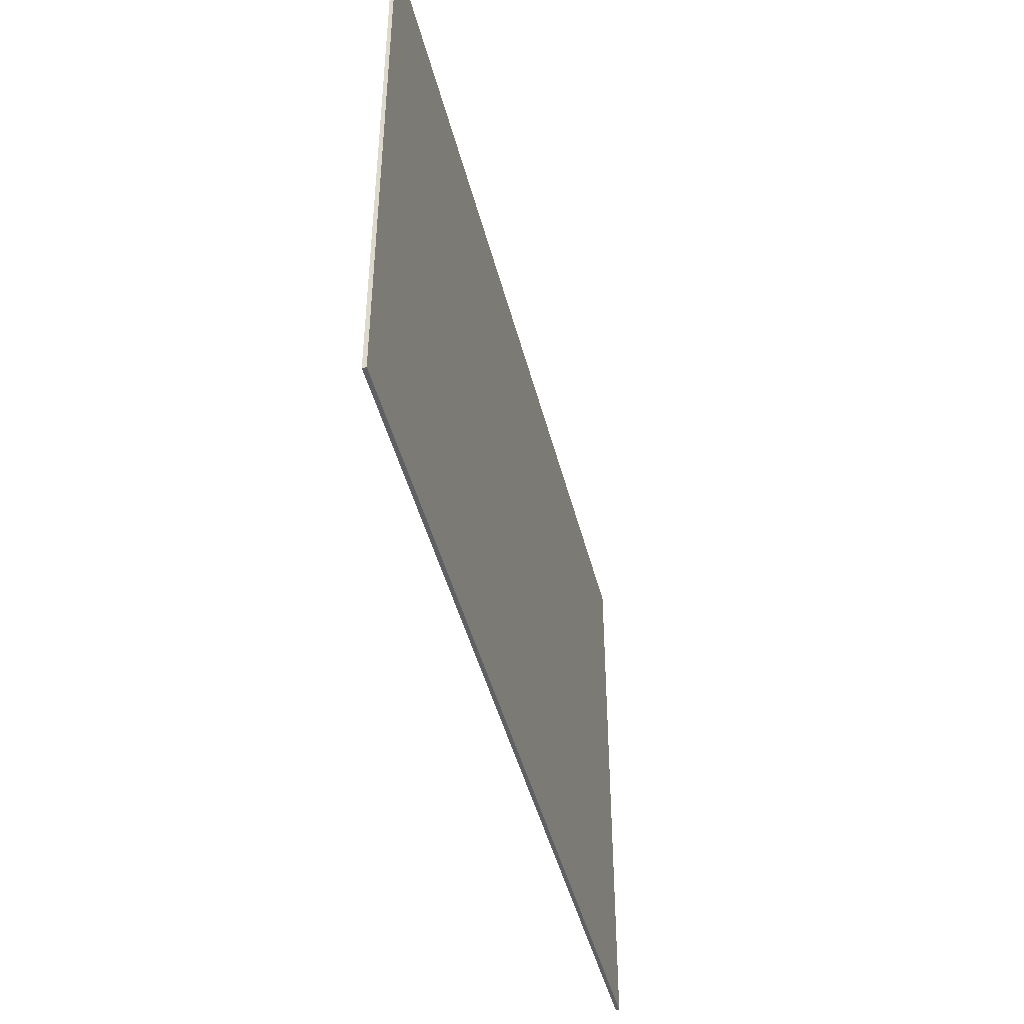
<metadata>
{"format":"obj","ext":"obj","renderer":"f3d","projection":"perspective","resolution":1024,"background":"white","views":[{"elev":-44.8,"azim":-76.1,"up":"+Z"}]}
</metadata>
<code>
v -0.7045 -0.0125 -0.385
v -0.3415 -0.0125 -0.385
v -0.3415 -0.0125 -0.264
v -0.4625 -0.0125 -0.264
v -0.4625 -0.0125 -0.264
v -0.4625 -0.0125 0.385
v -0.5835 -0.0125 0.143
v -0.5835 -0.0125 -0.264
v -0.7045 -0.0125 0.264
v -0.7045 -0.0125 0.143
v -0.5835 -0.0125 0.143
v -0.5835 -0.0125 0.264
v -0.5835 -0.0125 0.264
v -0.5835 -0.0125 0.143
v -0.4625 -0.0125 0.385
v -0.4625 -0.0125 0.385
v -0.5835 -0.0125 0.385
v -0.5835 -0.0125 0.264
v -0.5835 -0.0125 0.264
v -0.6189 -0.0125 0.2994
v -0.7045 -0.0125 0.264
v -0.5835 -0.0125 0.264
v -0.5835 -0.0125 0.385
v -0.6189 -0.0125 0.2994
v -0.182 -0.0125 0.22
v -0.138 -0.0125 0.264
v -0.182 -0.0125 0.385
v -0.303 -0.0125 0.264
v -0.138 -0.0125 0.264
v 0.06 -0.0125 0.264
v 0.104 -0.0125 0.385
v -0.182 -0.0125 0.385
v 0.06 -0.0125 0.264
v 0.104 -0.0125 0.22
v 0.225 -0.0125 0.264
v 0.104 -0.0125 0.385
v 0.104 -0.0125 0.22
v 0.104 -0.0125 0.0935
v 0.225 -0.0125 0.0495
v 0.225 -0.0125 0.264
v -0.182 -0.0125 0.0935
v -0.182 -0.0125 0.22
v -0.303 -0.0125 0.264
v -0.303 -0.0125 0.0495
v 0.104 -0.0125 0.0935
v 0.06 -0.0125 0.0495
v 0.1645 -0.0125 -0.011
v 0.225 -0.0125 0.0495
v -0.182 -0.0125 -0.1155
v -0.138 -0.0125 -0.0715
v -0.2425 -0.0125 -0.011
v -0.303 -0.0125 -0.0715
v 0.06 -0.0125 0.0495
v -0.138 -0.0125 0.0495
v -0.2425 -0.0125 -0.011
v 0.1645 -0.0125 -0.011
v 0.1645 -0.0125 -0.011
v -0.2425 -0.0125 -0.011
v -0.138 -0.0125 -0.0715
v 0.06 -0.0125 -0.0715
v 0.06 -0.0125 -0.0715
v 0.104 -0.0125 -0.1155
v 0.225 -0.0125 -0.0715
v 0.1645 -0.0125 -0.011
v -0.138 -0.0125 0.0495
v -0.182 -0.0125 0.0935
v -0.303 -0.0125 0.0495
v -0.2425 -0.0125 -0.011
v 0.104 -0.0125 -0.1155
v 0.104 -0.0125 -0.22
v 0.225 -0.0125 -0.264
v 0.225 -0.0125 -0.0715
v -0.182 -0.0125 -0.22
v -0.182 -0.0125 -0.1155
v -0.303 -0.0125 -0.0715
v -0.303 -0.0125 -0.264
v 0.104 -0.0125 -0.22
v 0.06 -0.0125 -0.264
v 0.104 -0.0125 -0.385
v 0.225 -0.0125 -0.264
v 0.06 -0.0125 -0.264
v -0.138 -0.0125 -0.264
v -0.182 -0.0125 -0.385
v 0.104 -0.0125 -0.385
v -0.138 -0.0125 -0.264
v -0.182 -0.0125 -0.22
v -0.303 -0.0125 -0.264
v -0.182 -0.0125 -0.385
v 0.291 -0.0125 0.264
v 0.291 -0.0125 0.143
v 0.412 -0.0125 0.143
v 0.412 -0.0125 0.22
v 0.412 -0.0125 0.22
v 0.456 -0.0125 0.264
v 0.412 -0.0125 0.385
v 0.291 -0.0125 0.264
v 0.456 -0.0125 0.264
v 0.654 -0.0125 0.264
v 0.698 -0.0125 0.385
v 0.412 -0.0125 0.385
v 0.654 -0.0125 0.264
v 0.698 -0.0125 0.22
v 0.819 -0.0125 0.264
v 0.698 -0.0125 0.385
v 0.698 -0.0125 0.22
v 0.698 -0.0125 0.0935
v 0.819 -0.0125 0.0495
v 0.819 -0.0125 0.264
v 0.698 -0.0125 0.0935
v 0.654 -0.0125 0.0495
v 0.7585 -0.0125 -0.011
v 0.819 -0.0125 0.0495
v 0.654 -0.0125 0.0495
v 0.456 -0.0125 0.0495
v 0.456 -0.0125 -0.0715
v 0.7585 -0.0125 -0.011
v 0.456 -0.0125 -0.0715
v 0.654 -0.0125 -0.0715
v 0.7585 -0.0125 -0.011
v 0.654 -0.0125 -0.0715
v 0.698 -0.0125 -0.1155
v 0.819 -0.0125 -0.0715
v 0.7585 -0.0125 -0.011
v 0.698 -0.0125 -0.1155
v 0.698 -0.0125 -0.22
v 0.819 -0.0125 -0.264
v 0.819 -0.0125 -0.0715
v 0.698 -0.0125 -0.22
v 0.654 -0.0125 -0.264
v 0.698 -0.0125 -0.385
v 0.819 -0.0125 -0.264
v 0.654 -0.0125 -0.264
v 0.456 -0.0125 -0.264
v 0.412 -0.0125 -0.385
v 0.698 -0.0125 -0.385
v 0.456 -0.0125 -0.264
v 0.412 -0.0125 -0.22
v 0.291 -0.0125 -0.264
v 0.412 -0.0125 -0.385
v 0.412 -0.0125 -0.22
v 0.412 -0.0125 -0.143
v 0.291 -0.0125 -0.143
v 0.291 -0.0125 -0.264
v -0.7045 -0.0125 -0.385
v -0.5835 -0.0125 -0.264
v -0.7045 -0.0125 -0.264
v -0.4625 -0.0125 -0.264
v -0.5835 -0.0125 -0.264
v -0.7045 -0.0125 -0.385
v -0.6 -0.0125 -0.5775
v 0.6 -0.0125 -0.5775
v 0.6 -0.0125 -0.495
v -0.6 -0.0125 -0.495
v -0.6 -0.0125 0.495
v 0.6 -0.0125 0.495
v 0.6 -0.0125 0.5775
v -0.6 -0.0125 0.5775
v -0.6 -0.0125 0.5775
v -0.6754 -0.0125 0.5725
v -0.6646 -0.0125 0.4907
v -0.6 -0.0125 0.495
v -0.6754 -0.0125 0.5725
v -0.7495 -0.0125 0.5578
v -0.7281 -0.0125 0.4781
v -0.6646 -0.0125 0.4907
v -0.7495 -0.0125 0.5578
v -0.821 -0.0125 0.5336
v -0.7894 -0.0125 0.4573
v -0.7281 -0.0125 0.4781
v -0.821 -0.0125 0.5336
v -0.8887 -0.0125 0.5001
v -0.8475 -0.0125 0.4287
v -0.7894 -0.0125 0.4573
v -0.8887 -0.0125 0.5001
v -0.9516 -0.0125 0.4582
v -0.9014 -0.0125 0.3927
v -0.8475 -0.0125 0.4287
v -0.9516 -0.0125 0.4582
v -1.008 -0.0125 0.4083
v -0.95 -0.0125 0.35
v -0.9014 -0.0125 0.3927
v -1.008 -0.0125 0.4083
v -1.058 -0.0125 0.3516
v -0.9927 -0.0125 0.3014
v -0.95 -0.0125 0.35
v -1.058 -0.0125 0.3516
v -1.1 -0.0125 0.2888
v -1.029 -0.0125 0.2475
v -0.9927 -0.0125 0.3014
v -1.1 -0.0125 0.2888
v -1.134 -0.0125 0.221
v -1.057 -0.0125 0.1894
v -1.029 -0.0125 0.2475
v -1.134 -0.0125 0.221
v -1.158 -0.0125 0.1495
v -1.078 -0.0125 0.1281
v -1.057 -0.0125 0.1894
v -1.158 -0.0125 0.1495
v -1.173 -0.0125 0.07536
v -1.091 -0.0125 0.0646
v -1.078 -0.0125 0.1281
v -1.173 -0.0125 0.07536
v -1.177 -0.0125 0
v -1.095 -0.0125 0
v -1.091 -0.0125 0.0646
v -1.177 -0.0125 0
v -1.173 -0.0125 -0.07536
v -1.091 -0.0125 -0.0646
v -1.095 -0.0125 0
v -1.173 -0.0125 -0.07536
v -1.158 -0.0125 -0.1495
v -1.078 -0.0125 -0.1281
v -1.091 -0.0125 -0.0646
v -1.158 -0.0125 -0.1495
v -1.134 -0.0125 -0.221
v -1.057 -0.0125 -0.1894
v -1.078 -0.0125 -0.1281
v -1.134 -0.0125 -0.221
v -1.1 -0.0125 -0.2888
v -1.029 -0.0125 -0.2475
v -1.057 -0.0125 -0.1894
v -1.1 -0.0125 -0.2888
v -1.058 -0.0125 -0.3516
v -0.9927 -0.0125 -0.3014
v -1.029 -0.0125 -0.2475
v -1.058 -0.0125 -0.3516
v -1.008 -0.0125 -0.4083
v -0.95 -0.0125 -0.35
v -0.9927 -0.0125 -0.3014
v -1.008 -0.0125 -0.4083
v -0.9516 -0.0125 -0.4582
v -0.9014 -0.0125 -0.3927
v -0.95 -0.0125 -0.35
v -0.9516 -0.0125 -0.4582
v -0.8887 -0.0125 -0.5001
v -0.8475 -0.0125 -0.4287
v -0.9014 -0.0125 -0.3927
v -0.8887 -0.0125 -0.5001
v -0.821 -0.0125 -0.5336
v -0.7894 -0.0125 -0.4573
v -0.8475 -0.0125 -0.4287
v -0.821 -0.0125 -0.5336
v -0.7495 -0.0125 -0.5578
v -0.7281 -0.0125 -0.4781
v -0.7894 -0.0125 -0.4573
v -0.7495 -0.0125 -0.5578
v -0.6754 -0.0125 -0.5725
v -0.6646 -0.0125 -0.4907
v -0.7281 -0.0125 -0.4781
v -0.6754 -0.0125 -0.5725
v -0.6 -0.0125 -0.5775
v -0.6 -0.0125 -0.495
v -0.6646 -0.0125 -0.4907
v 0.6 -0.0125 0.5775
v 0.6754 -0.0125 0.5725
v 0.6646 -0.0125 0.4907
v 0.6 -0.0125 0.495
v 0.6754 -0.0125 0.5725
v 0.7495 -0.0125 0.5578
v 0.7281 -0.0125 0.4781
v 0.6646 -0.0125 0.4907
v 0.7495 -0.0125 0.5578
v 0.821 -0.0125 0.5336
v 0.7894 -0.0125 0.4573
v 0.7281 -0.0125 0.4781
v 0.821 -0.0125 0.5336
v 0.8887 -0.0125 0.5001
v 0.8475 -0.0125 0.4287
v 0.7894 -0.0125 0.4573
v 0.8887 -0.0125 0.5001
v 0.9516 -0.0125 0.4582
v 0.9014 -0.0125 0.3927
v 0.8475 -0.0125 0.4287
v 0.9516 -0.0125 0.4582
v 1.008 -0.0125 0.4083
v 0.95 -0.0125 0.35
v 0.9014 -0.0125 0.3927
v 1.008 -0.0125 0.4083
v 1.058 -0.0125 0.3516
v 0.9927 -0.0125 0.3014
v 0.95 -0.0125 0.35
v 1.058 -0.0125 0.3516
v 1.1 -0.0125 0.2888
v 1.029 -0.0125 0.2475
v 0.9927 -0.0125 0.3014
v 1.1 -0.0125 0.2888
v 1.134 -0.0125 0.221
v 1.057 -0.0125 0.1894
v 1.029 -0.0125 0.2475
v 1.134 -0.0125 0.221
v 1.158 -0.0125 0.1495
v 1.078 -0.0125 0.1281
v 1.057 -0.0125 0.1894
v 1.158 -0.0125 0.1495
v 1.173 -0.0125 0.07536
v 1.091 -0.0125 0.0646
v 1.078 -0.0125 0.1281
v 1.173 -0.0125 0.07536
v 1.177 -0.0125 0
v 1.095 -0.0125 0
v 1.091 -0.0125 0.0646
v 1.177 -0.0125 0
v 1.173 -0.0125 -0.07536
v 1.091 -0.0125 -0.0646
v 1.095 -0.0125 0
v 1.173 -0.0125 -0.07536
v 1.158 -0.0125 -0.1495
v 1.078 -0.0125 -0.1281
v 1.091 -0.0125 -0.0646
v 1.158 -0.0125 -0.1495
v 1.134 -0.0125 -0.221
v 1.057 -0.0125 -0.1894
v 1.078 -0.0125 -0.1281
v 1.134 -0.0125 -0.221
v 1.1 -0.0125 -0.2888
v 1.029 -0.0125 -0.2475
v 1.057 -0.0125 -0.1894
v 1.1 -0.0125 -0.2888
v 1.058 -0.0125 -0.3516
v 0.9927 -0.0125 -0.3014
v 1.029 -0.0125 -0.2475
v 1.058 -0.0125 -0.3516
v 1.008 -0.0125 -0.4083
v 0.95 -0.0125 -0.35
v 0.9927 -0.0125 -0.3014
v 1.008 -0.0125 -0.4083
v 0.9516 -0.0125 -0.4582
v 0.9014 -0.0125 -0.3927
v 0.95 -0.0125 -0.35
v 0.9516 -0.0125 -0.4582
v 0.8887 -0.0125 -0.5001
v 0.8475 -0.0125 -0.4287
v 0.9014 -0.0125 -0.3927
v 0.8887 -0.0125 -0.5001
v 0.821 -0.0125 -0.5336
v 0.7894 -0.0125 -0.4573
v 0.8475 -0.0125 -0.4287
v 0.821 -0.0125 -0.5336
v 0.7495 -0.0125 -0.5578
v 0.7281 -0.0125 -0.4781
v 0.7894 -0.0125 -0.4573
v 0.7495 -0.0125 -0.5578
v 0.6754 -0.0125 -0.5725
v 0.6646 -0.0125 -0.4907
v 0.7281 -0.0125 -0.4781
v 0.6754 -0.0125 -0.5725
v 0.6 -0.0125 -0.5775
v 0.6 -0.0125 -0.495
v 0.6646 -0.0125 -0.4907
v -0.7045 -0.0125 0.264
v -0.6189 -0.0125 0.2994
v -0.5835 -0.0125 0.385
v -0.6 -0.0125 0.495
v -0.95 -0.0125 0.35
v -1.095 -0.0125 0
v -0.6 -0.0125 -0.495
v -0.95 -0.0125 -0.35
v -1.095 -0.0125 0
v 0.6 -0.0125 0.495
v 0.95 -0.0125 0.35
v 1.095 -0.0125 0
v 0.6 -0.0125 -0.495
v 0.95 -0.0125 -0.35
v 1.095 -0.0125 0
v -0.7045 -0.0125 -0.385
v -1.095 -0.0125 0
v -0.6 -0.0125 -0.495
v -0.6 -0.0125 -0.495
v -0.3415 -0.0125 -0.385
v -0.7045 -0.0125 -0.385
v 0.6 -0.0125 -0.495
v 0.698 -0.0125 -0.385
v 0.412 -0.0125 -0.385
v 0.412 -0.0125 -0.385
v 0.104 -0.0125 -0.385
v 0.6 -0.0125 -0.495
v 1.177 -0.0125 -0.5775
v 0.6 -0.0125 -0.5775
v 1.5 -0.0125 -0.95
v 1.5 -0.0125 0.95
v 0.6 -0.0125 0.5775
v 1.177 -0.0125 0.5775
v -0.6 -0.0125 0.5775
v 0.6 -0.0125 0.5775
v 1.5 -0.0125 0.95
v 1.177 -0.0125 0.5775
v 1.177 -0.0125 0
v 1.5 -0.0125 0.95
v 1.5 -0.0125 -0.95
v 0.6 -0.0125 -0.5775
v -0.6 -0.0125 -0.5775
v -1.5 -0.0125 -0.95
v -1.177 -0.0125 -0.5775
v -1.177 -0.0125 0
v -0.182 -0.0125 -0.385
v -0.3415 -0.0125 -0.385
v -0.6 -0.0125 -0.495
v -0.7045 -0.0125 -0.264
v -0.5835 -0.0125 -0.264
v -0.5835 -0.0125 0.143
v -0.7045 -0.0125 0.143
v -0.7045 -0.0125 -0.264
v -0.7045 -0.0125 0.143
v -1.095 -0.0125 0
v -1.095 -0.0125 0
v -0.7045 -0.0125 -0.385
v -0.7045 -0.0125 -0.264
v -1.095 -0.0125 0
v -0.7045 -0.0125 0.143
v -0.7045 -0.0125 0.264
v -1.095 -0.0125 0
v -0.7045 -0.0125 0.264
v -0.5835 -0.0125 0.385
v -0.6 -0.0125 0.495
v 0.6 -0.0125 -0.495
v 1.095 -0.0125 0
v 0.819 -0.0125 -0.264
v 0.698 -0.0125 -0.385
v 0.698 -0.0125 0.385
v 0.819 -0.0125 0.264
v 1.095 -0.0125 0
v 0.6 -0.0125 0.495
v 1.095 -0.0125 0
v 0.819 -0.0125 0.264
v 0.819 -0.0125 0.0495
v 1.095 -0.0125 0
v 0.819 -0.0125 0.0495
v 0.819 -0.0125 -0.0715
v 1.095 -0.0125 0
v 0.819 -0.0125 -0.0715
v 0.819 -0.0125 -0.264
v -0.6 -0.0125 -0.495
v 0.6 -0.0125 -0.495
v 0.104 -0.0125 -0.385
v -0.182 -0.0125 -0.385
v -0.6 -0.0125 0.495
v -0.182 -0.0125 0.385
v 0.104 -0.0125 0.385
v 0.6 -0.0125 0.495
v -0.3415 -0.0125 -0.385
v -0.182 -0.0125 -0.385
v -0.303 -0.0125 -0.264
v -0.3415 -0.0125 -0.264
v -0.4625 -0.0125 -0.264
v -0.3415 -0.0125 -0.264
v -0.303 -0.0125 0.264
v -0.4625 -0.0125 0.385
v -0.4625 -0.0125 0.385
v -0.303 -0.0125 0.264
v -0.182 -0.0125 0.385
v -0.182 -0.0125 0.385
v -0.6 -0.0125 0.495
v -0.4625 -0.0125 0.385
v 0.698 -0.0125 0.385
v 0.6 -0.0125 0.495
v 0.412 -0.0125 0.385
v 0.412 -0.0125 0.385
v 0.6 -0.0125 0.495
v 0.104 -0.0125 0.385
v -0.4625 -0.0125 0.385
v -0.6 -0.0125 0.495
v -0.5835 -0.0125 0.385
v 0.104 -0.0125 -0.385
v 0.412 -0.0125 -0.385
v 0.291 -0.0125 -0.264
v 0.225 -0.0125 -0.264
v 0.225 -0.0125 0.264
v 0.291 -0.0125 0.264
v 0.412 -0.0125 0.385
v 0.104 -0.0125 0.385
v 0.225 -0.0125 0.0495
v 0.291 -0.0125 0.143
v 0.291 -0.0125 0.264
v 0.225 -0.0125 0.264
v -0.182 -0.0125 0.22
v -0.182 -0.0125 0.0935
v -0.138 -0.0125 0.0495
v 0.06 -0.0125 0.0495
v -0.138 -0.0125 0.264
v -0.182 -0.0125 0.22
v 0.06 -0.0125 0.0495
v 0.104 -0.0125 0.0935
v 0.06 -0.0125 0.264
v -0.138 -0.0125 0.264
v 0.104 -0.0125 0.0935
v 0.104 -0.0125 0.22
v 0.06 -0.0125 -0.0715
v -0.138 -0.0125 -0.0715
v -0.182 -0.0125 -0.1155
v -0.182 -0.0125 -0.22
v 0.104 -0.0125 -0.1155
v 0.06 -0.0125 -0.0715
v -0.182 -0.0125 -0.22
v -0.138 -0.0125 -0.264
v 0.104 -0.0125 -0.22
v 0.104 -0.0125 -0.1155
v -0.138 -0.0125 -0.264
v 0.06 -0.0125 -0.264
v 0.225 -0.0125 0.0495
v 0.1645 -0.0125 -0.011
v 0.225 -0.0125 -0.0715
v -0.303 -0.0125 -0.0715
v -0.2425 -0.0125 -0.011
v -0.303 -0.0125 0.0495
v -0.303 -0.0125 -0.264
v -0.303 -0.0125 -0.0715
v -0.3415 -0.0125 -0.264
v -0.3415 -0.0125 -0.264
v -0.303 -0.0125 -0.0715
v -0.303 -0.0125 0.0495
v -0.303 -0.0125 0.0495
v -0.303 -0.0125 0.264
v -0.3415 -0.0125 -0.264
v 0.291 -0.0125 0.143
v 0.291 -0.0125 -0.143
v 0.412 -0.0125 -0.143
v 0.412 -0.0125 0.143
v 0.225 -0.0125 0.0495
v 0.225 -0.0125 -0.0715
v 0.291 -0.0125 -0.143
v 0.291 -0.0125 0.143
v 0.291 -0.0125 -0.264
v 0.291 -0.0125 -0.143
v 0.225 -0.0125 -0.0715
v 0.225 -0.0125 -0.264
v 0.412 -0.0125 0.143
v 0.412 -0.0125 -0.143
v 0.456 -0.0125 -0.0715
v 0.456 -0.0125 0.0495
v 0.412 -0.0125 0.22
v 0.412 -0.0125 0.143
v 0.456 -0.0125 0.0495
v 0.654 -0.0125 0.0495
v 0.456 -0.0125 0.264
v 0.412 -0.0125 0.22
v 0.654 -0.0125 0.0495
v 0.698 -0.0125 0.0935
v 0.654 -0.0125 0.264
v 0.456 -0.0125 0.264
v 0.698 -0.0125 0.0935
v 0.698 -0.0125 0.22
v 0.654 -0.0125 -0.0715
v 0.456 -0.0125 -0.0715
v 0.412 -0.0125 -0.143
v 0.412 -0.0125 -0.22
v 0.698 -0.0125 -0.1155
v 0.654 -0.0125 -0.0715
v 0.412 -0.0125 -0.22
v 0.456 -0.0125 -0.264
v 0.698 -0.0125 -0.22
v 0.698 -0.0125 -0.1155
v 0.456 -0.0125 -0.264
v 0.654 -0.0125 -0.264
v 0.819 -0.0125 0.0495
v 0.7585 -0.0125 -0.011
v 0.819 -0.0125 -0.0715
v -1.177 -0.0125 0.5775
v -1.008 -0.0125 0.4083
v -0.6 -0.0125 0.5775
v -1.177 -0.0125 0.5775
v -1.177 -0.0125 0
v -1.008 -0.0125 0.4083
v -1.177 -0.0125 -0.5775
v -1.008 -0.0125 -0.4083
v -1.177 -0.0125 0
v -1.177 -0.0125 -0.5775
v -0.6 -0.0125 -0.5775
v -1.008 -0.0125 -0.4083
v 1.177 -0.0125 0.5775
v 1.008 -0.0125 0.4083
v 0.6 -0.0125 0.5775
v 1.177 -0.0125 0.5775
v 1.177 -0.0125 0
v 1.008 -0.0125 0.4083
v 1.177 -0.0125 -0.5775
v 1.008 -0.0125 -0.4083
v 1.177 -0.0125 0
v 1.177 -0.0125 -0.5775
v 0.6 -0.0125 -0.5775
v 1.008 -0.0125 -0.4083
v -1.177 -0.0125 0.5775
v -0.6 -0.0125 0.5775
v 1.5 -0.0125 0.95
v -1.5 -0.0125 0.95
v -1.5 -0.0125 0.95
v -1.5 -0.0125 -0.95
v -1.177 -0.0125 0
v -1.177 -0.0125 0.5775
v -0.6 -0.0125 -0.5775
v -1.177 -0.0125 -0.5775
v -1.5 -0.0125 -0.95
v 1.5 -0.0125 -0.95
v 1.5 -0.0125 -0.95
v 1.5 -0.0125 0.95
v 1.177 -0.0125 0
v 1.177 -0.0125 -0.5775
v 1.5 0 0.95
v 1.5 0 -0.95
v -1.5 0 -0.95
v -1.5 0 0.95
v -1.5 -0.0125 0.95
v 1.5 -0.0125 0.95
v 1.5 0 0.95
v -1.5 0 0.95
v -1.5 -0.0125 -0.95
v -1.5 -0.0125 0.95
v -1.5 0 0.95
v -1.5 0 -0.95
v 1.5 -0.0125 -0.95
v -1.5 -0.0125 -0.95
v -1.5 0 -0.95
v 1.5 0 -0.95
v 1.5 -0.0125 0.95
v 1.5 -0.0125 -0.95
v 1.5 0 -0.95
v 1.5 0 0.95
g mesh60717
f 1 2 3
f 3 4 1
f 5 6 7
f 7 8 5
f 9 10 11
f 11 12 9
f 13 14 15
f 16 17 18
g mesh60718
f 19 20 21
f 22 23 24
f 25 26 27
f 27 28 25
f 29 30 31
f 31 32 29
f 33 34 35
f 35 36 33
f 37 38 39
f 39 40 37
f 41 42 43
f 43 44 41
f 45 46 47
f 47 48 45
f 49 50 51
f 51 52 49
f 53 54 55
f 55 56 53
f 57 58 59
f 59 60 57
f 61 62 63
f 63 64 61
f 65 66 67
f 67 68 65
f 69 70 71
f 71 72 69
f 73 74 75
f 75 76 73
f 77 78 79
f 79 80 77
f 81 82 83
f 83 84 81
f 85 86 87
f 87 88 85
f 89 90 91
f 91 92 89
f 93 94 95
f 95 96 93
f 97 98 99
f 99 100 97
f 101 102 103
f 103 104 101
f 105 106 107
f 107 108 105
f 109 110 111
f 111 112 109
f 113 114 115
f 115 116 113
f 117 118 119
f 120 121 122
f 122 123 120
f 124 125 126
f 126 127 124
f 128 129 130
f 130 131 128
f 132 133 134
f 134 135 132
f 136 137 138
f 138 139 136
f 140 141 142
f 142 143 140
f 144 145 146
f 147 148 149
f 150 151 152
f 152 153 150
f 154 155 156
f 156 157 154
g mesh60720
f 158 159 160
f 160 161 158
f 162 163 164
f 164 165 162
f 166 167 168
f 168 169 166
f 170 171 172
f 172 173 170
f 174 175 176
f 176 177 174
f 178 179 180
f 180 181 178
f 182 183 184
f 184 185 182
f 186 187 188
f 188 189 186
f 190 191 192
f 192 193 190
f 194 195 196
f 196 197 194
f 198 199 200
f 200 201 198
f 202 203 204
f 204 205 202
f 206 207 208
f 208 209 206
f 210 211 212
f 212 213 210
f 214 215 216
f 216 217 214
f 218 219 220
f 220 221 218
f 222 223 224
f 224 225 222
f 226 227 228
f 228 229 226
f 230 231 232
f 232 233 230
f 234 235 236
f 236 237 234
f 238 239 240
f 240 241 238
f 242 243 244
f 244 245 242
f 246 247 248
f 248 249 246
f 250 251 252
f 252 253 250
g mesh60722
f 254 256 255
f 256 254 257
f 258 260 259
f 260 258 261
f 262 264 263
f 264 262 265
f 266 268 267
f 268 266 269
f 270 272 271
f 272 270 273
f 274 276 275
f 276 274 277
f 278 280 279
f 280 278 281
f 282 284 283
f 284 282 285
f 286 288 287
f 288 286 289
f 290 292 291
f 292 290 293
f 294 296 295
f 296 294 297
f 298 300 299
f 300 298 301
f 302 304 303
f 304 302 305
f 306 308 307
f 308 306 309
f 310 312 311
f 312 310 313
f 314 316 315
f 316 314 317
f 318 320 319
f 320 318 321
f 322 324 323
f 324 322 325
f 326 328 327
f 328 326 329
f 330 332 331
f 332 330 333
f 334 336 335
f 336 334 337
f 338 340 339
f 340 338 341
f 342 344 343
f 344 342 345
f 346 348 347
f 348 346 349
g mesh60725
f 350 351 352
g mesh60727
f 353 354 355
g mesh60729
f 356 358 357
g mesh60731
f 359 361 360
g mesh60733
f 362 363 364
f 365 366 367
f 368 369 370
f 371 372 373
f 374 375 376
f 377 378 379
f 380 381 382
f 383 384 385
f 386 387 388
f 389 390 391
f 392 393 394
f 395 396 397
f 398 399 400
f 400 401 398
f 402 403 404
f 405 406 407
f 408 409 410
f 411 412 413
f 413 414 411
f 415 416 417
f 417 418 415
f 419 420 421
f 421 422 419
f 423 424 425
f 426 427 428
f 429 430 431
f 432 433 434
f 434 435 432
f 436 437 438
f 438 439 436
f 440 441 442
f 442 443 440
f 444 445 446
f 446 447 444
f 448 449 450
f 451 452 453
f 454 455 456
f 457 458 459
f 460 461 462
f 463 464 465
f 465 466 463
f 467 468 469
f 469 470 467
f 471 472 473
f 473 474 471
f 475 476 477
f 477 478 475
f 479 480 481
f 481 482 479
f 483 484 485
f 485 486 483
f 487 488 489
f 489 490 487
f 491 492 493
f 493 494 491
f 495 496 497
f 497 498 495
f 499 500 501
f 502 503 504
f 505 506 507
f 508 509 510
f 511 512 513
f 514 515 516
f 516 517 514
f 518 519 520
f 520 521 518
f 522 523 524
f 524 525 522
f 526 527 528
f 528 529 526
f 530 531 532
f 532 533 530
f 534 535 536
f 536 537 534
f 538 539 540
f 540 541 538
f 542 543 544
f 544 545 542
f 546 547 548
f 548 549 546
f 550 551 552
f 552 553 550
f 554 555 556
g mesh60735
f 557 558 559
f 560 561 562
f 563 564 565
f 566 567 568
g mesh60737
f 569 571 570
f 572 574 573
f 575 577 576
f 578 580 579
f 581 582 583
f 583 584 581
f 585 586 587
f 587 588 585
f 589 590 591
f 591 592 589
f 593 594 595
f 595 596 593
g mesh60740
f 597 598 599
f 599 600 597
f 601 602 603
f 603 604 601
f 605 606 607
f 607 608 605
f 609 610 611
f 611 612 609
f 613 614 615
f 615 616 613

</code>
